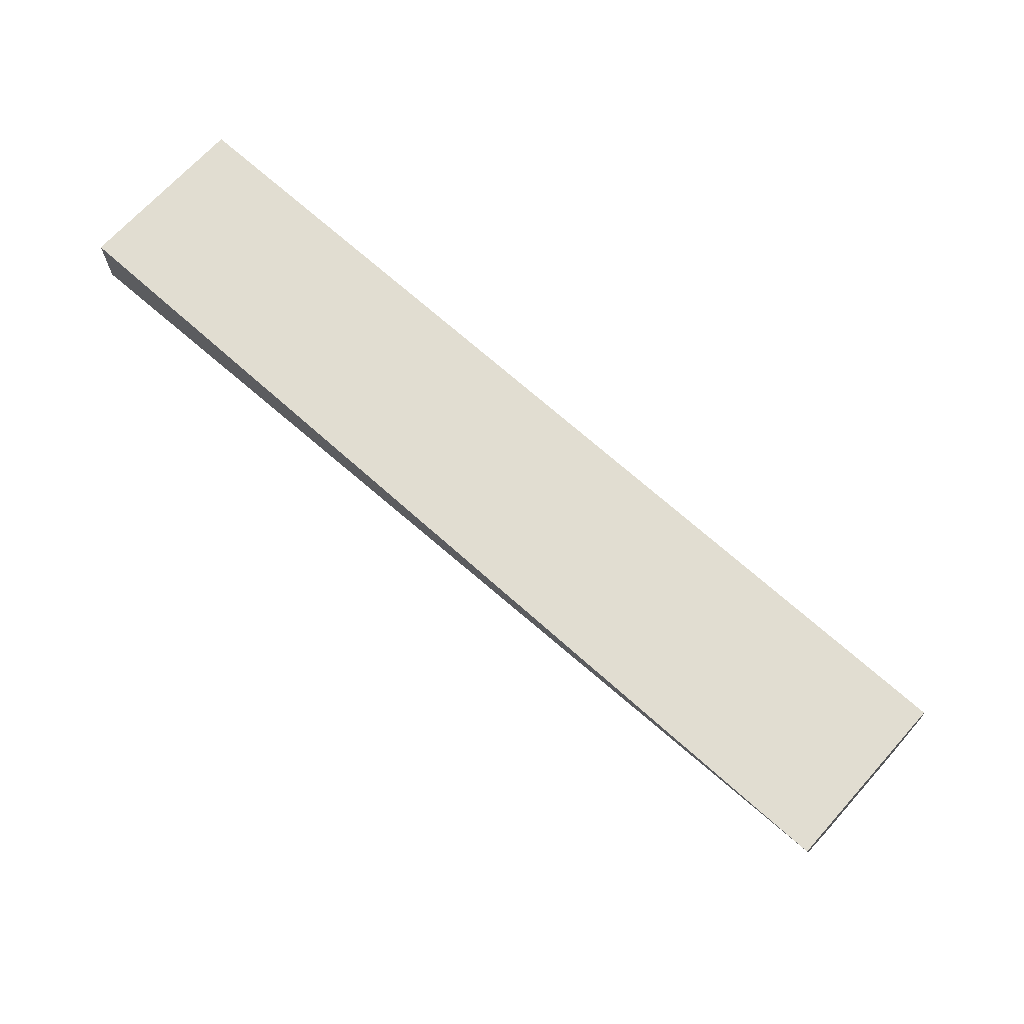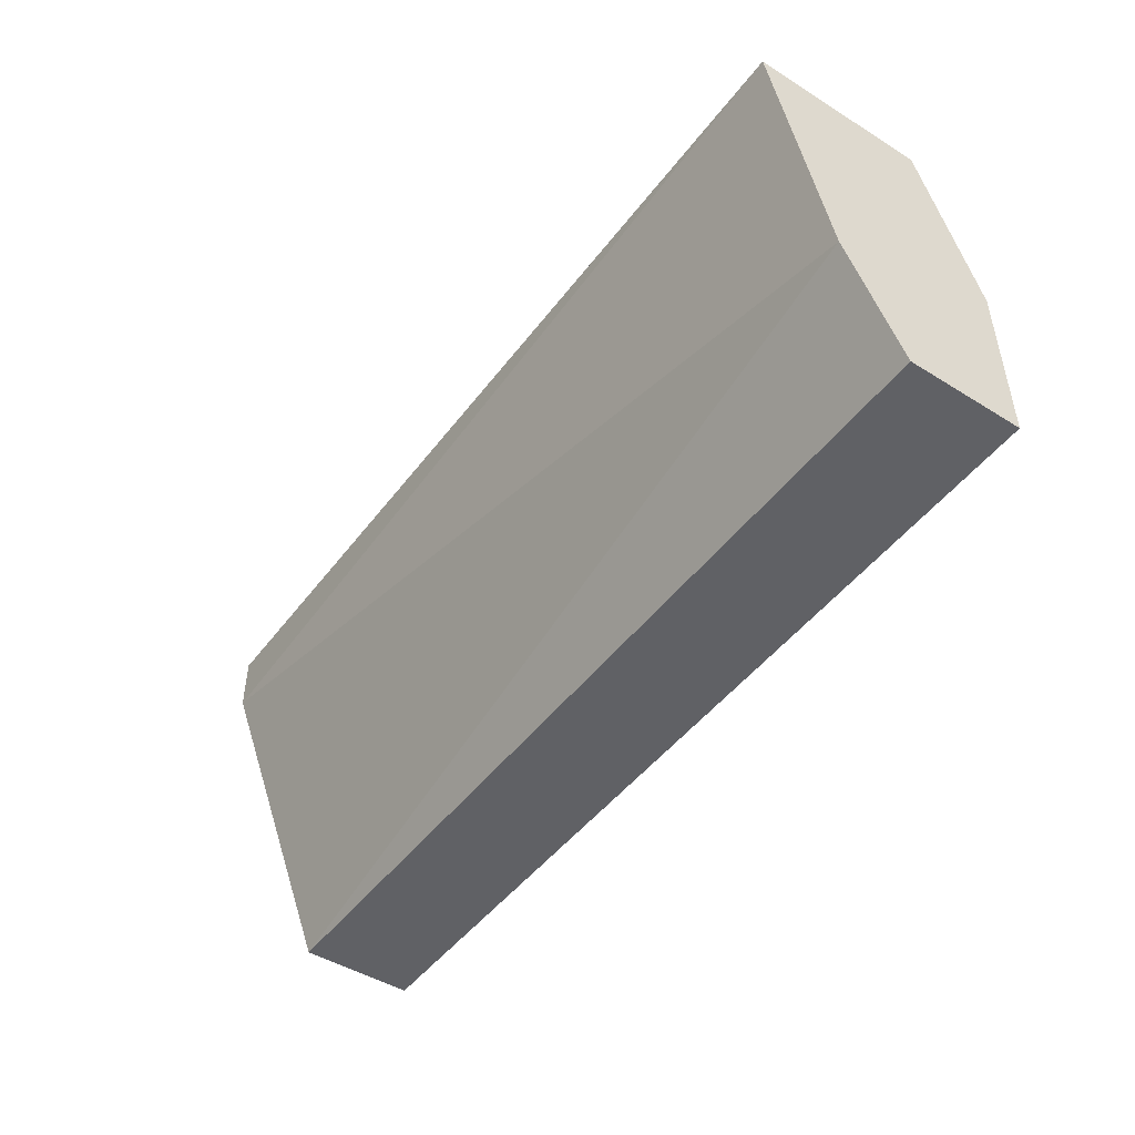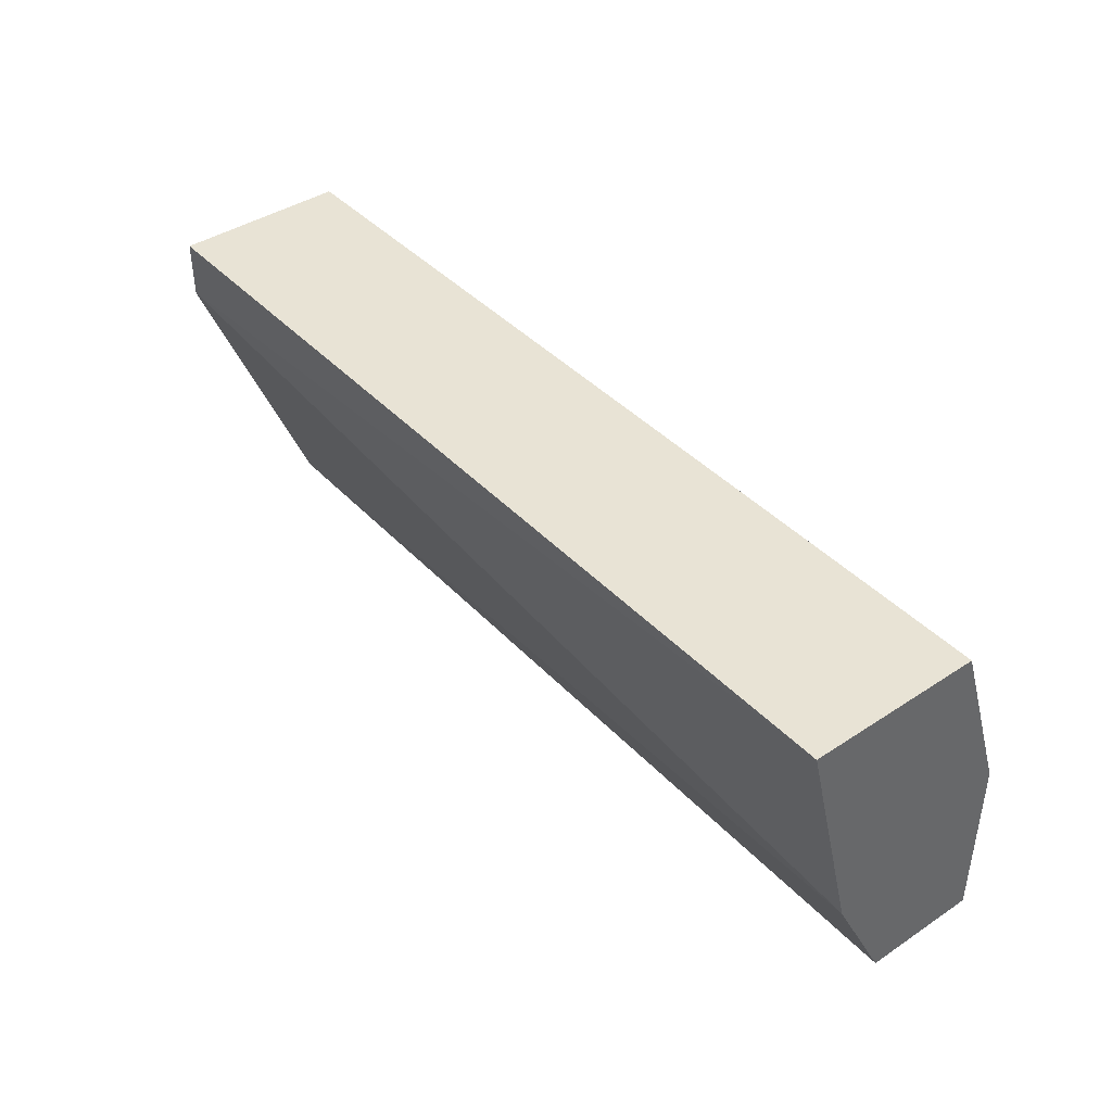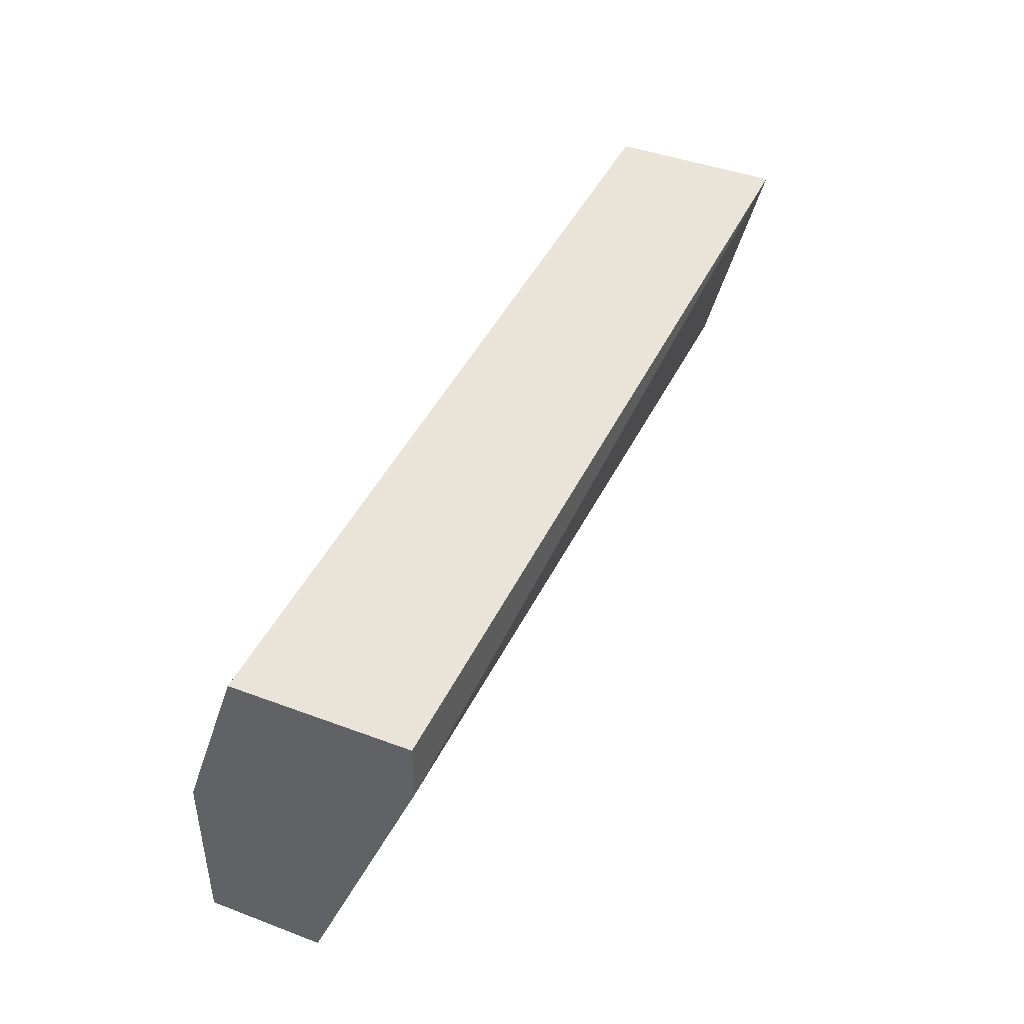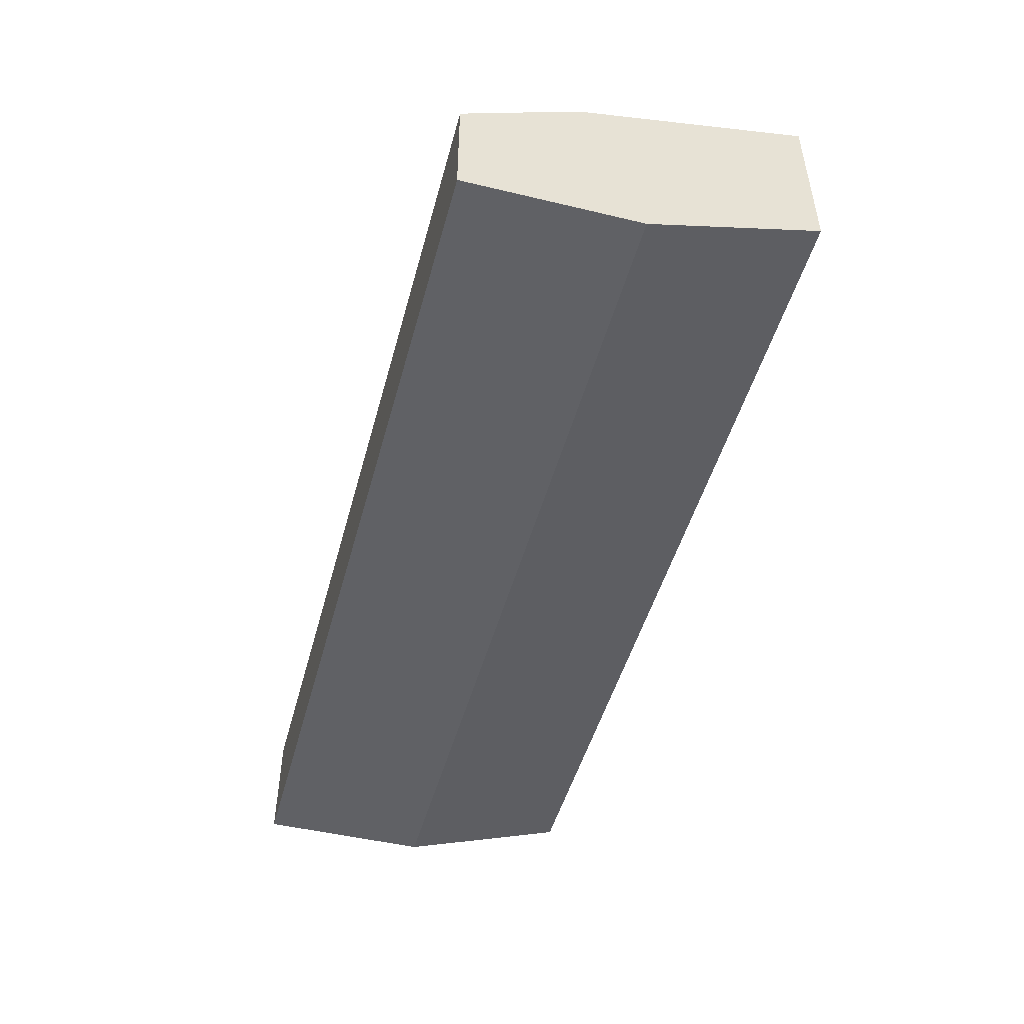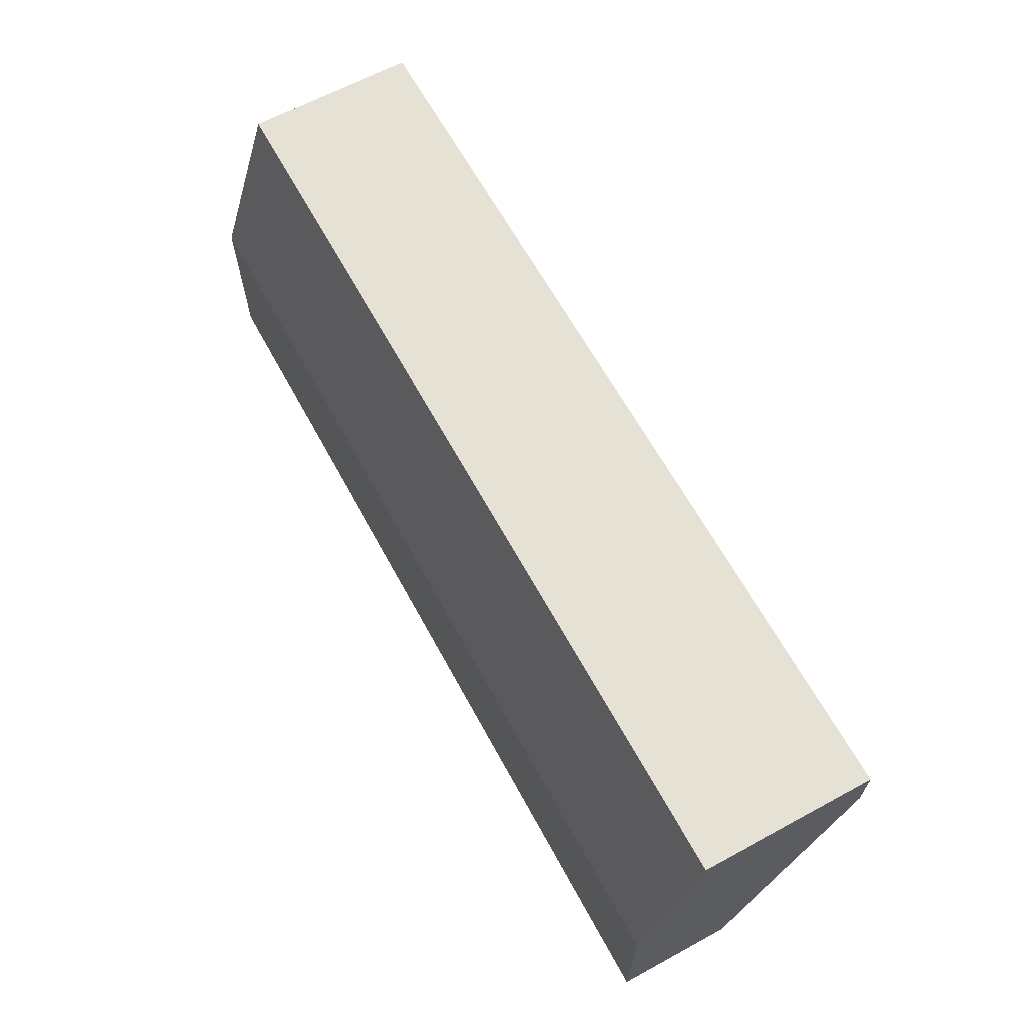
<metadata>
{"format":"obj","ext":"obj","renderer":"f3d","projection":"perspective","resolution":1024,"background":"white","views":[{"elev":68.9,"azim":-138.0,"up":"+Z"},{"elev":-47.2,"azim":-125.1,"up":"+Z"},{"elev":41.3,"azim":-128.7,"up":"+Z"},{"elev":43.2,"azim":113.9,"up":"+Z"},{"elev":-48.2,"azim":-105.0,"up":"+Y"},{"elev":64.3,"azim":61.4,"up":"+Z"}]}
</metadata>
<code>
v 0.006303 -0.02561 -0.003757
v 0.006303 -0.02561 -0.007809
v 0.006303 -0.02291 -0.007809
v 0.006303 -0.02426 0.000294
v 0.006303 -0.02021 -0.001057
v 0.006303 -0.02021 0.000294
v -0.0153 -0.02561 -0.003757
v -0.0153 -0.02561 -0.007809
v -0.0153 -0.02291 -0.007809
v -0.0153 -0.02156 -0.005107
v -0.0153 -0.02426 0.000294
v -0.0153 -0.02021 0.000294
f 5 3 10
f 8 9 2
f 9 8 11
f 2 6 4
f 6 11 4
f 11 6 12
f 9 11 12
f 2 9 3
f 6 2 3
f 8 2 7
f 11 8 7
f 4 11 7
f 12 6 5
f 6 3 5
f 2 4 1
f 7 2 1
f 4 7 1
f 9 12 10
f 3 9 10
f 12 5 10

</code>
